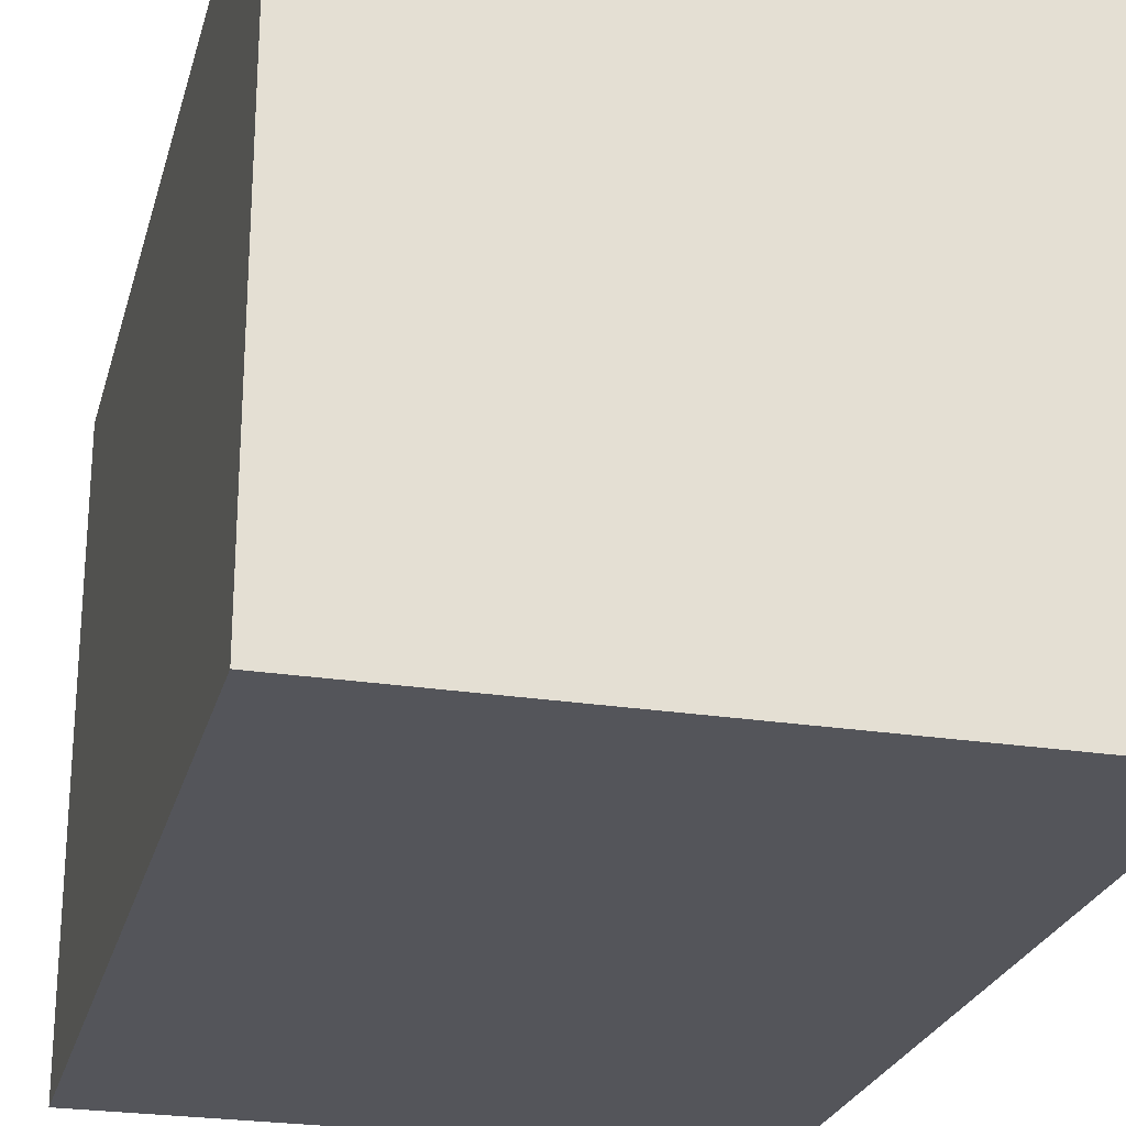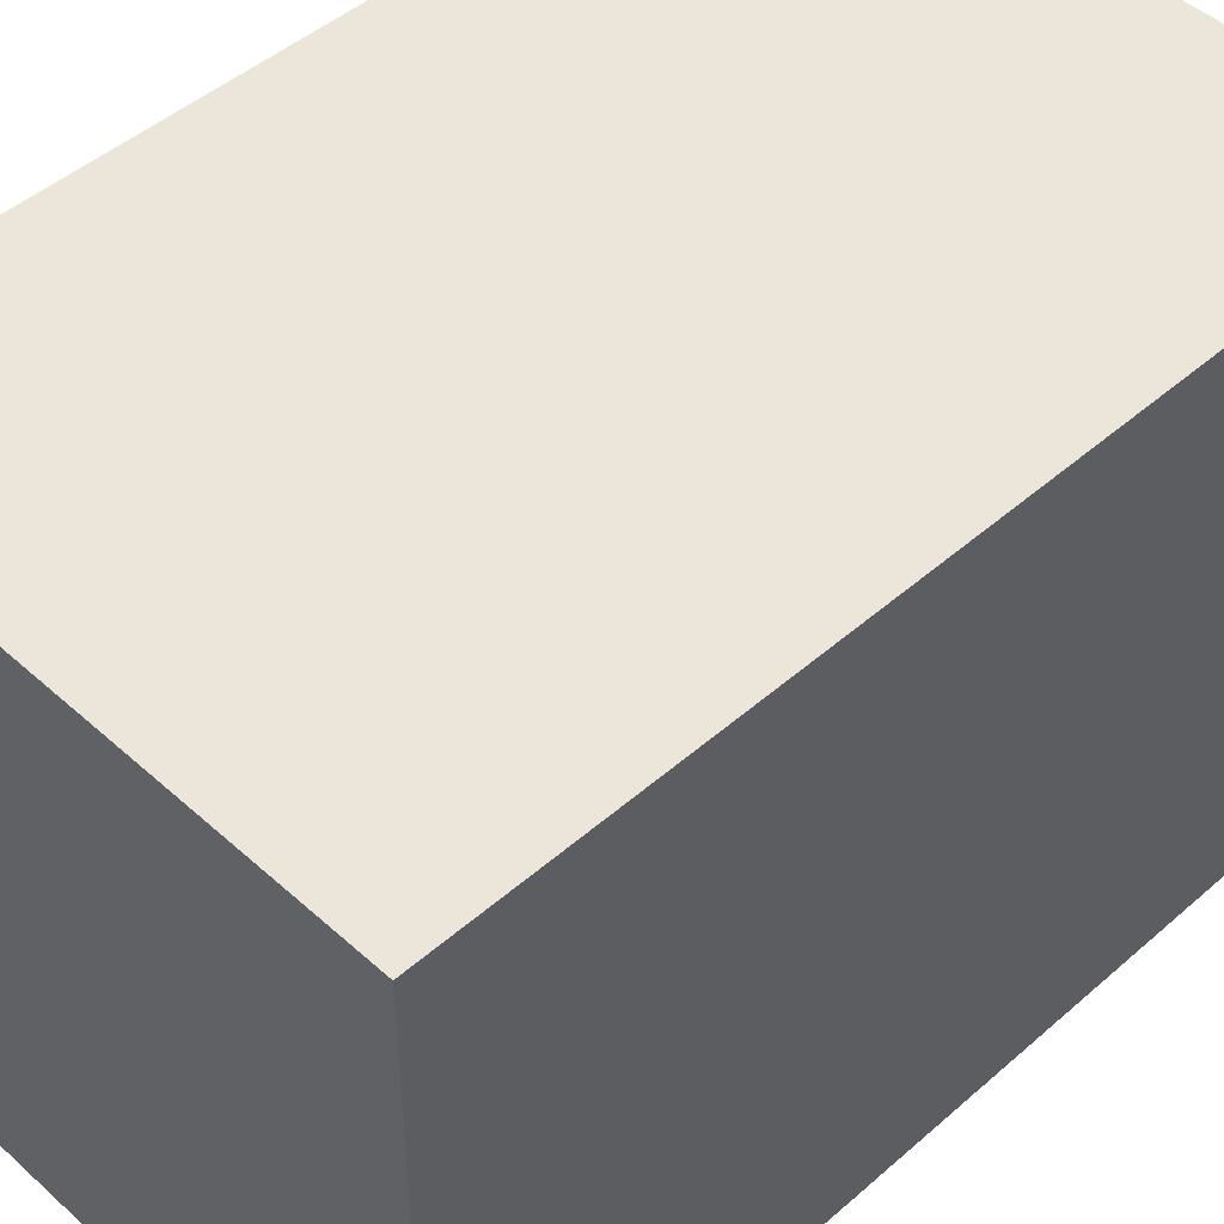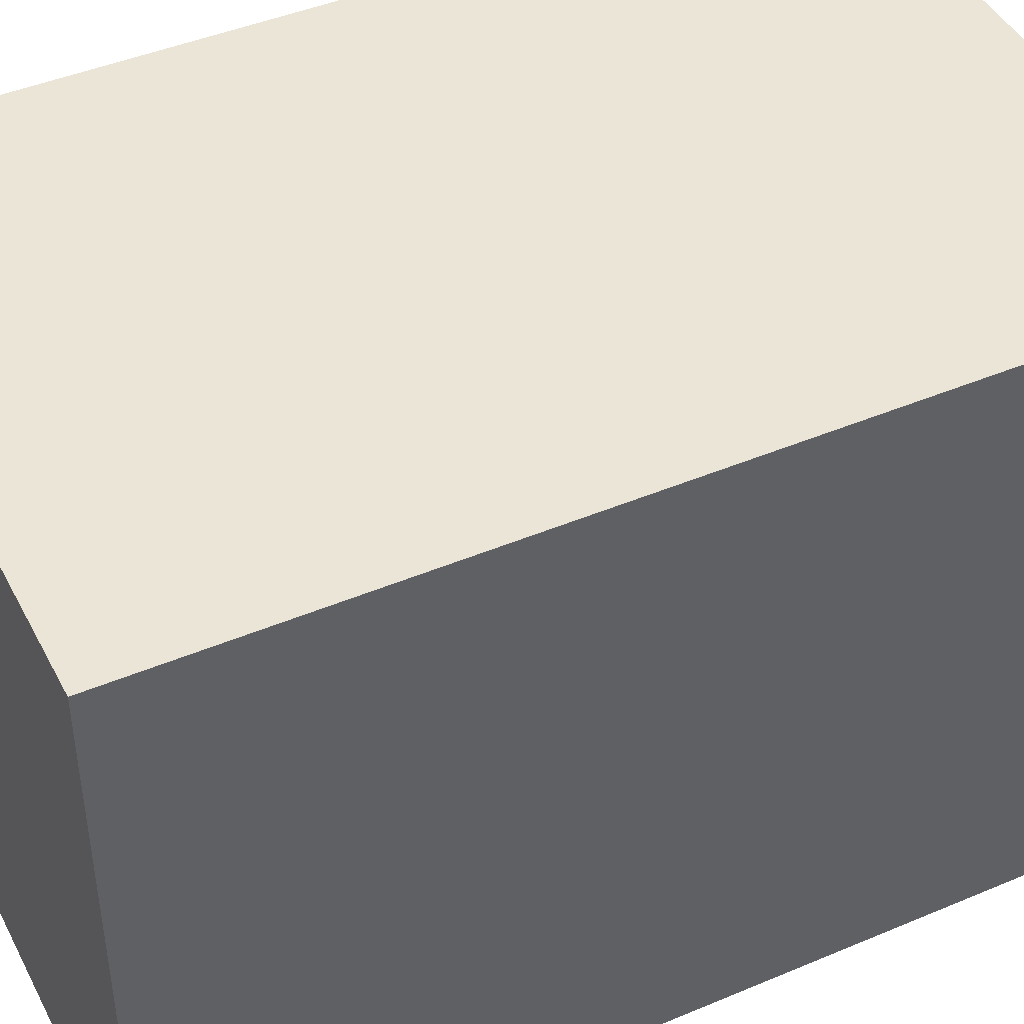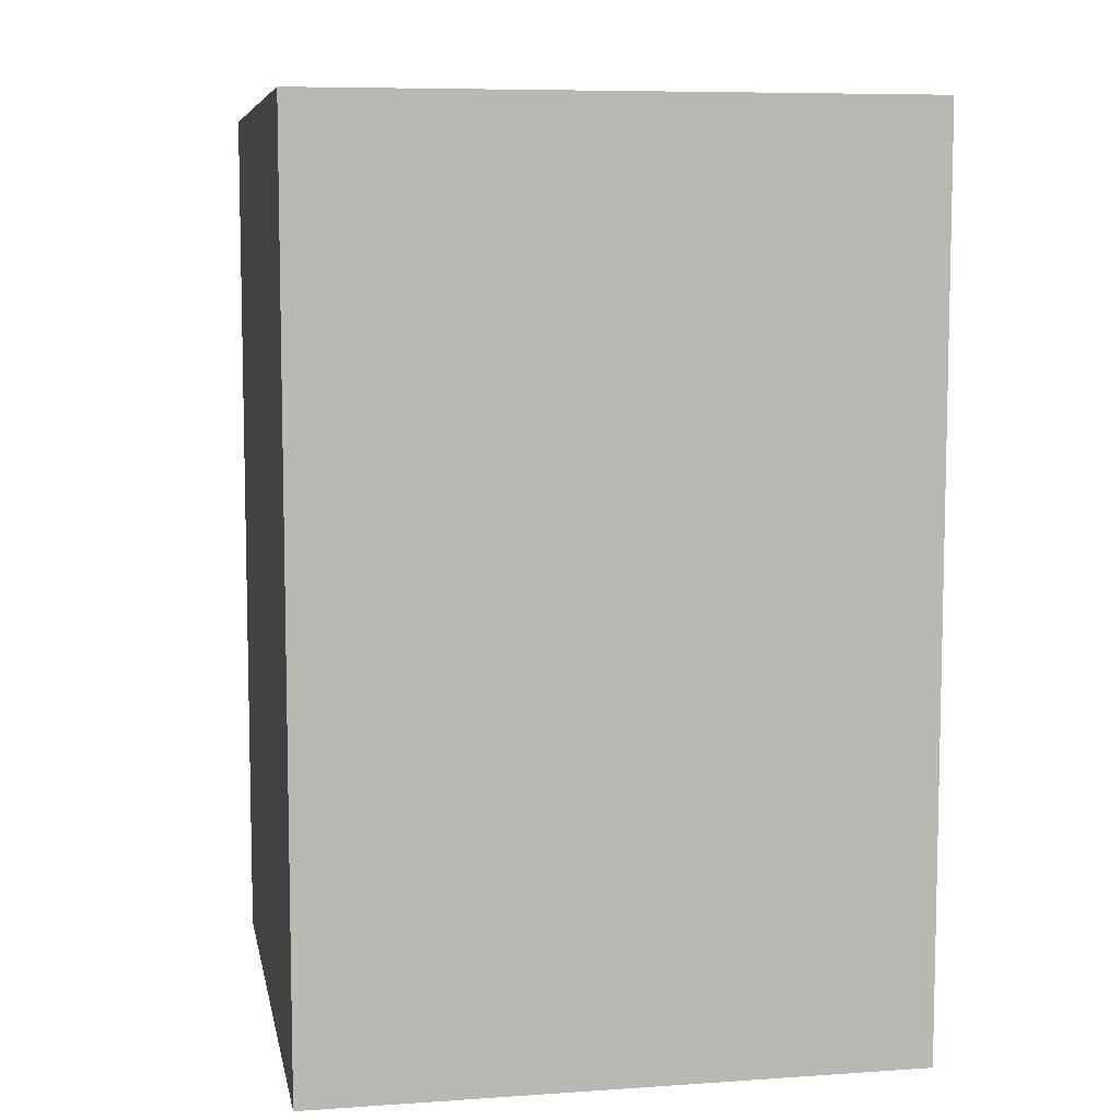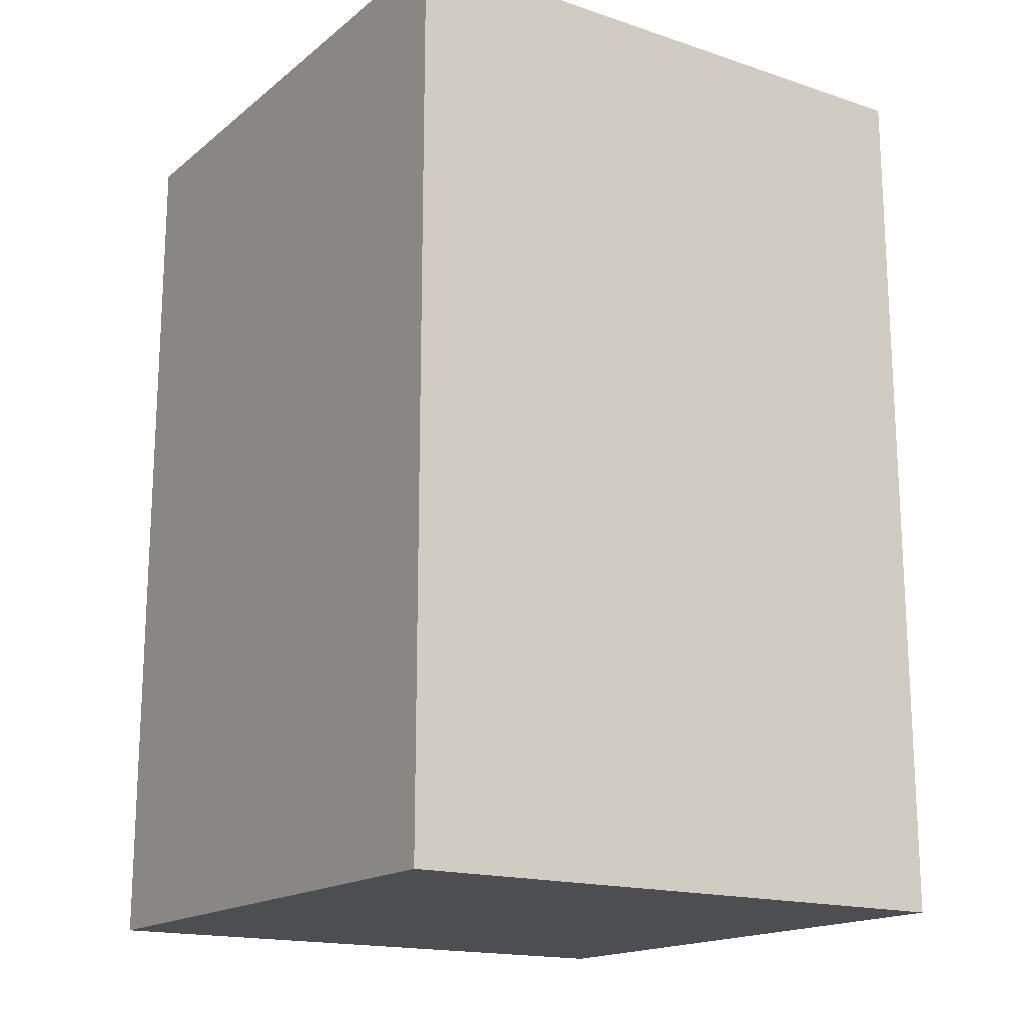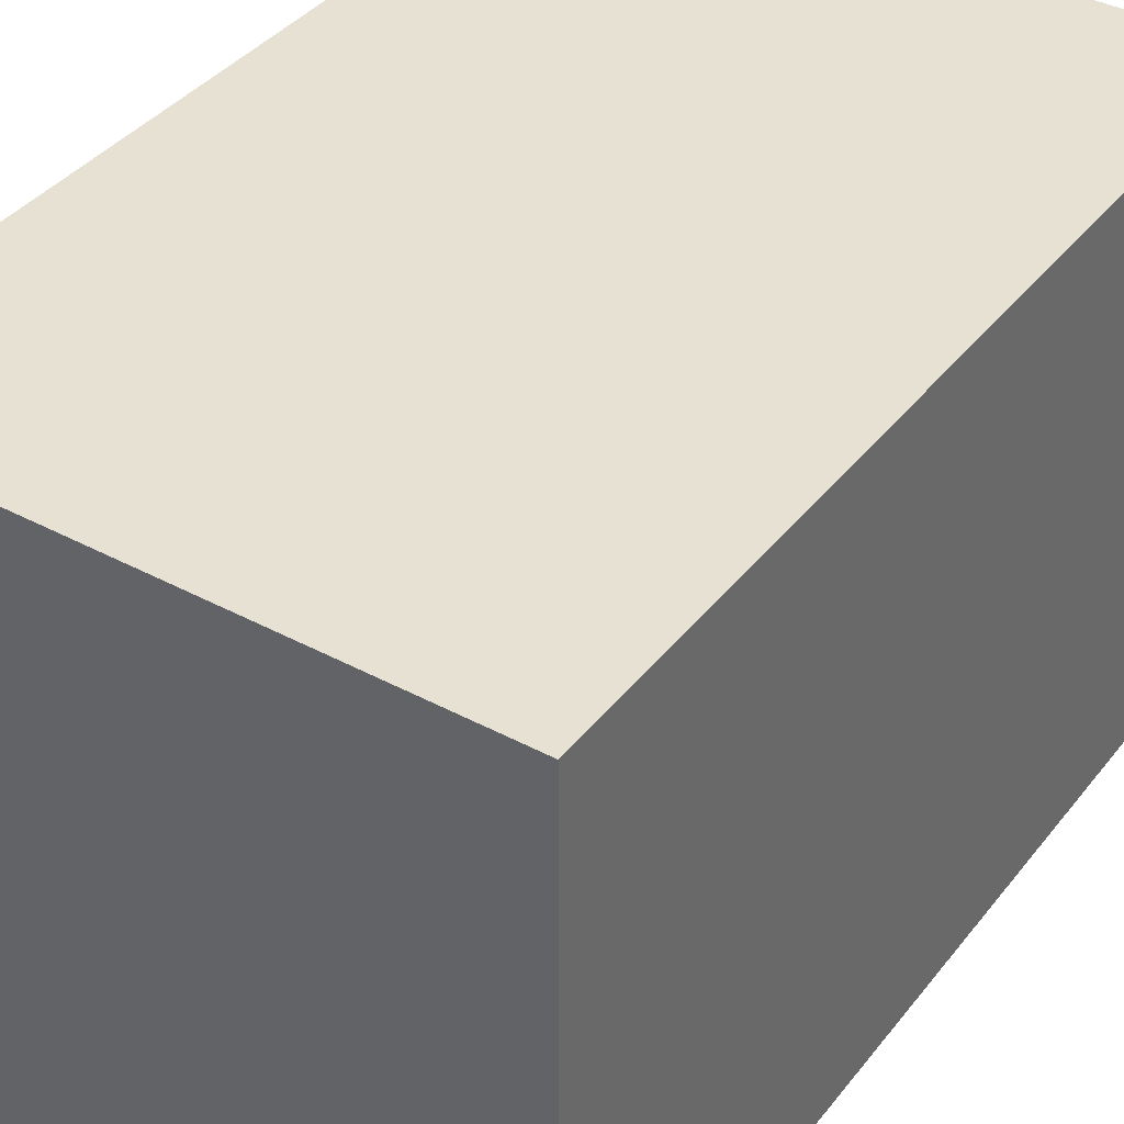
<metadata>
{"format":"obj","ext":"obj","renderer":"f3d","projection":"perspective","resolution":1024,"background":"white","views":[{"elev":-24.9,"azim":165.8,"up":"+Z"},{"elev":47.2,"azim":45.4,"up":"+Z"},{"elev":44.4,"azim":63.8,"up":"+Z"},{"elev":7.7,"azim":-100.8,"up":"+Y"},{"elev":-17.0,"azim":56.5,"up":"+Y"},{"elev":38.9,"azim":-146.1,"up":"+Z"}]}
</metadata>
<code>
o rlarm_Mesh_12
v 0.125 0.75 0.25
v 0.125 0.75 0
v 0.125 0.375 0.25
v 0.125 0.375 0
v -0.125 0.75 0
v -0.125 0.75 0.25
v -0.125 0.375 0
v -0.125 0.375 0.25
f 1 3 2
f 3 4 2
f 5 7 6
f 7 8 6
f 5 6 2
f 6 1 2
f 8 7 3
f 7 4 3
f 6 8 1
f 8 3 1
f 2 4 5
f 4 7 5

</code>
